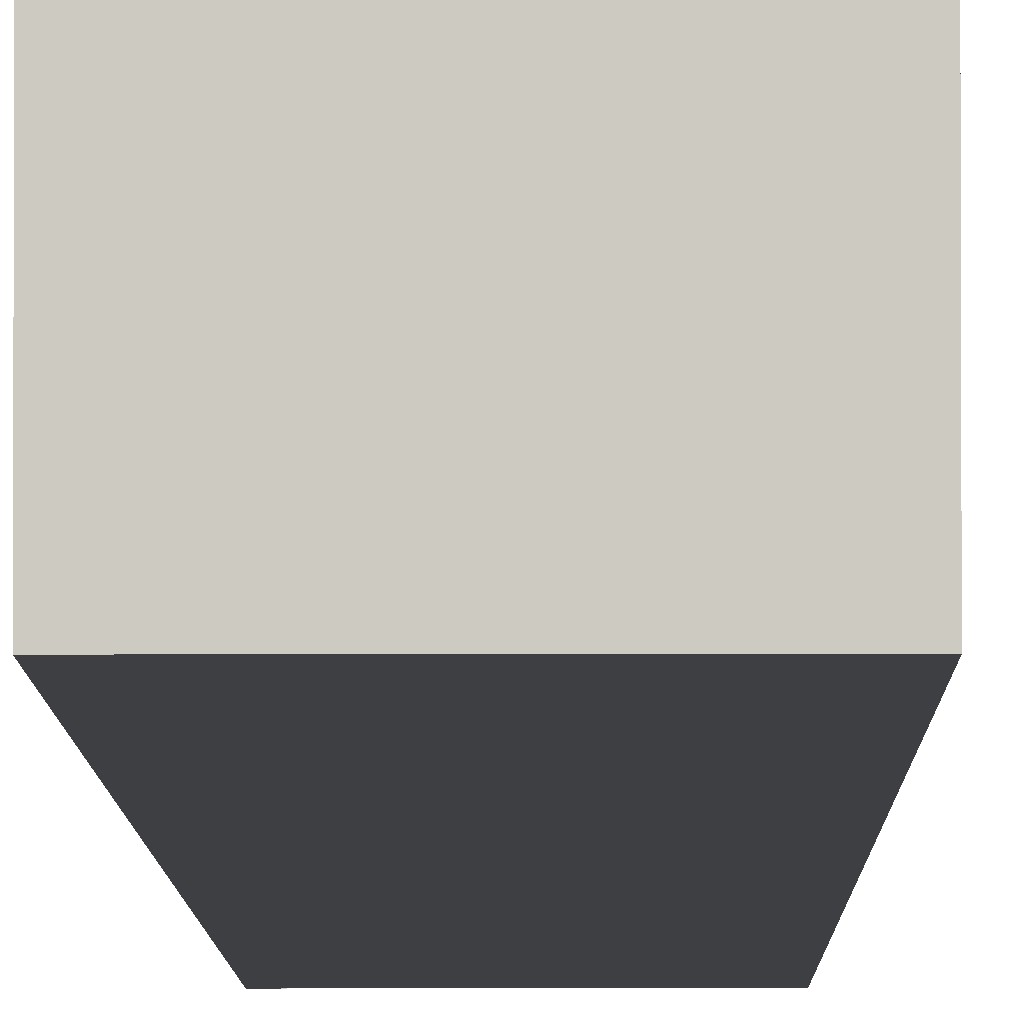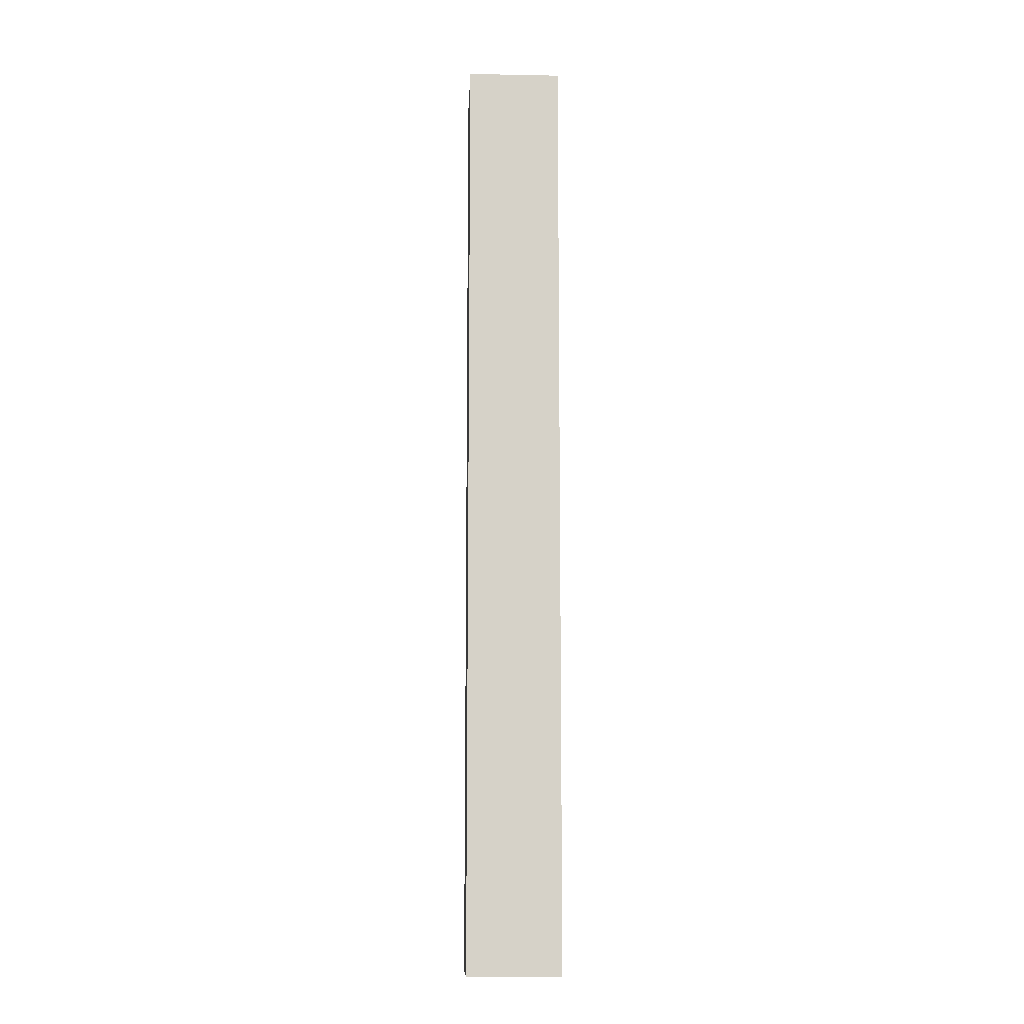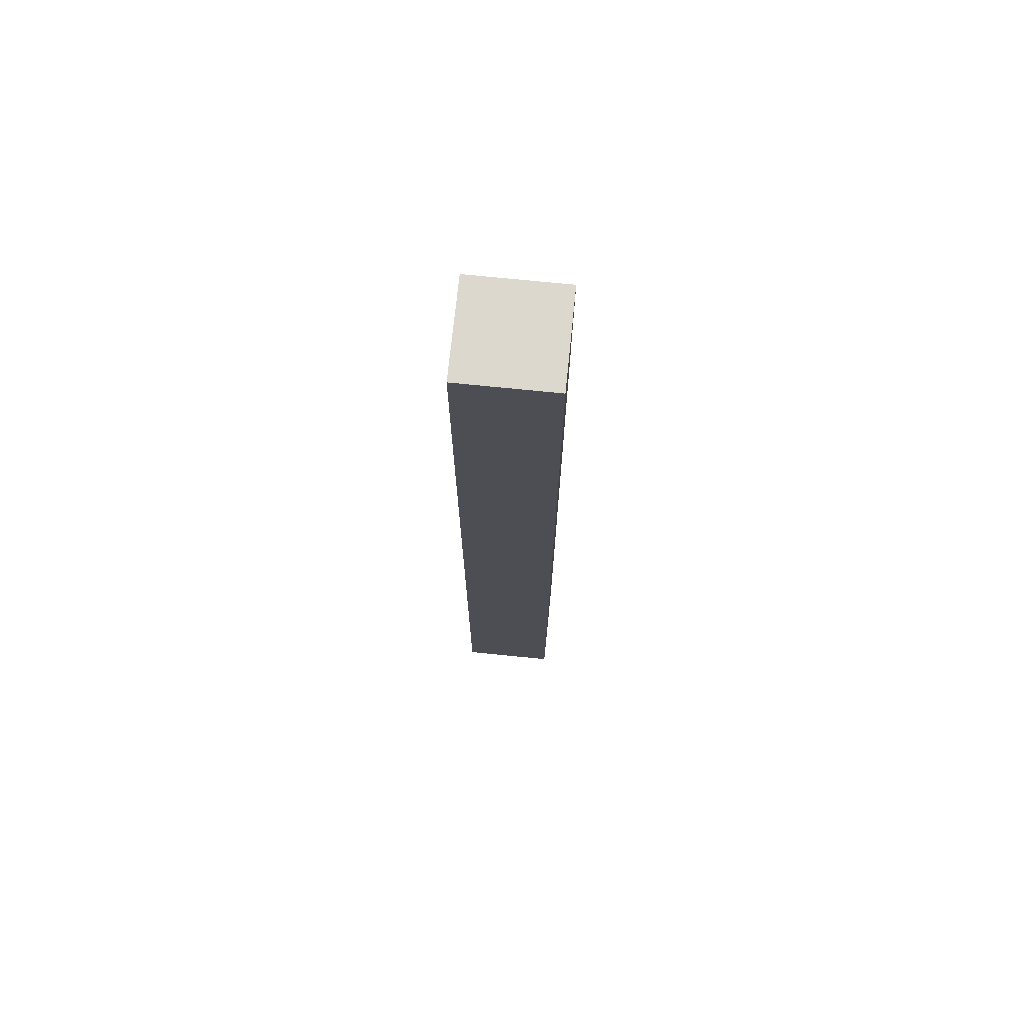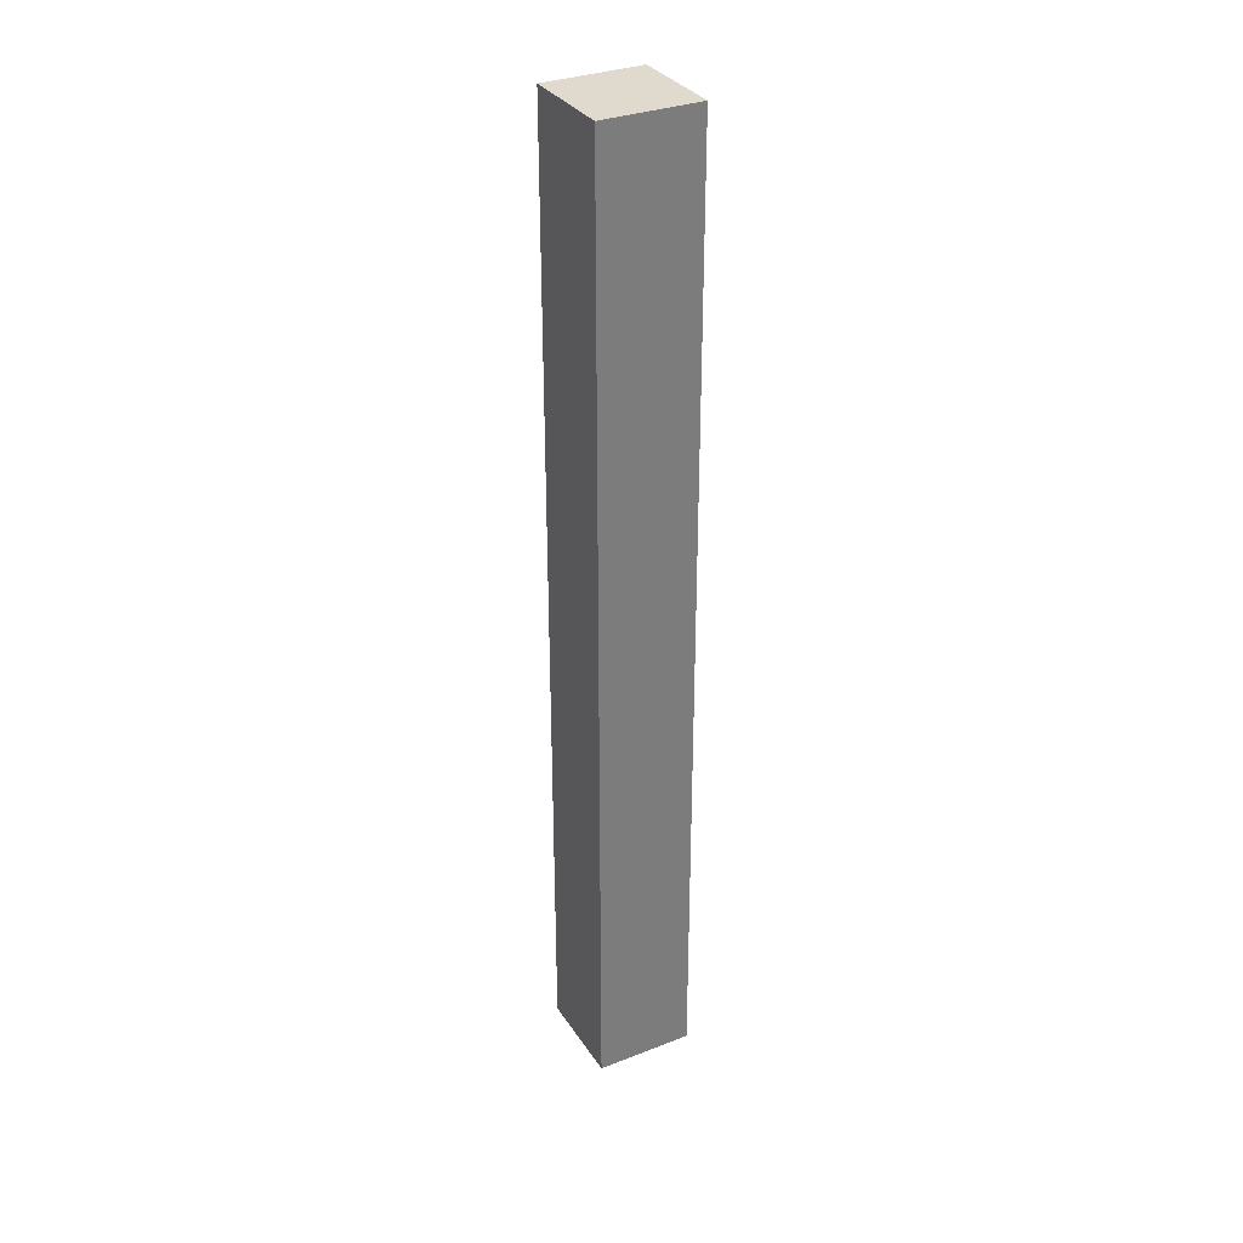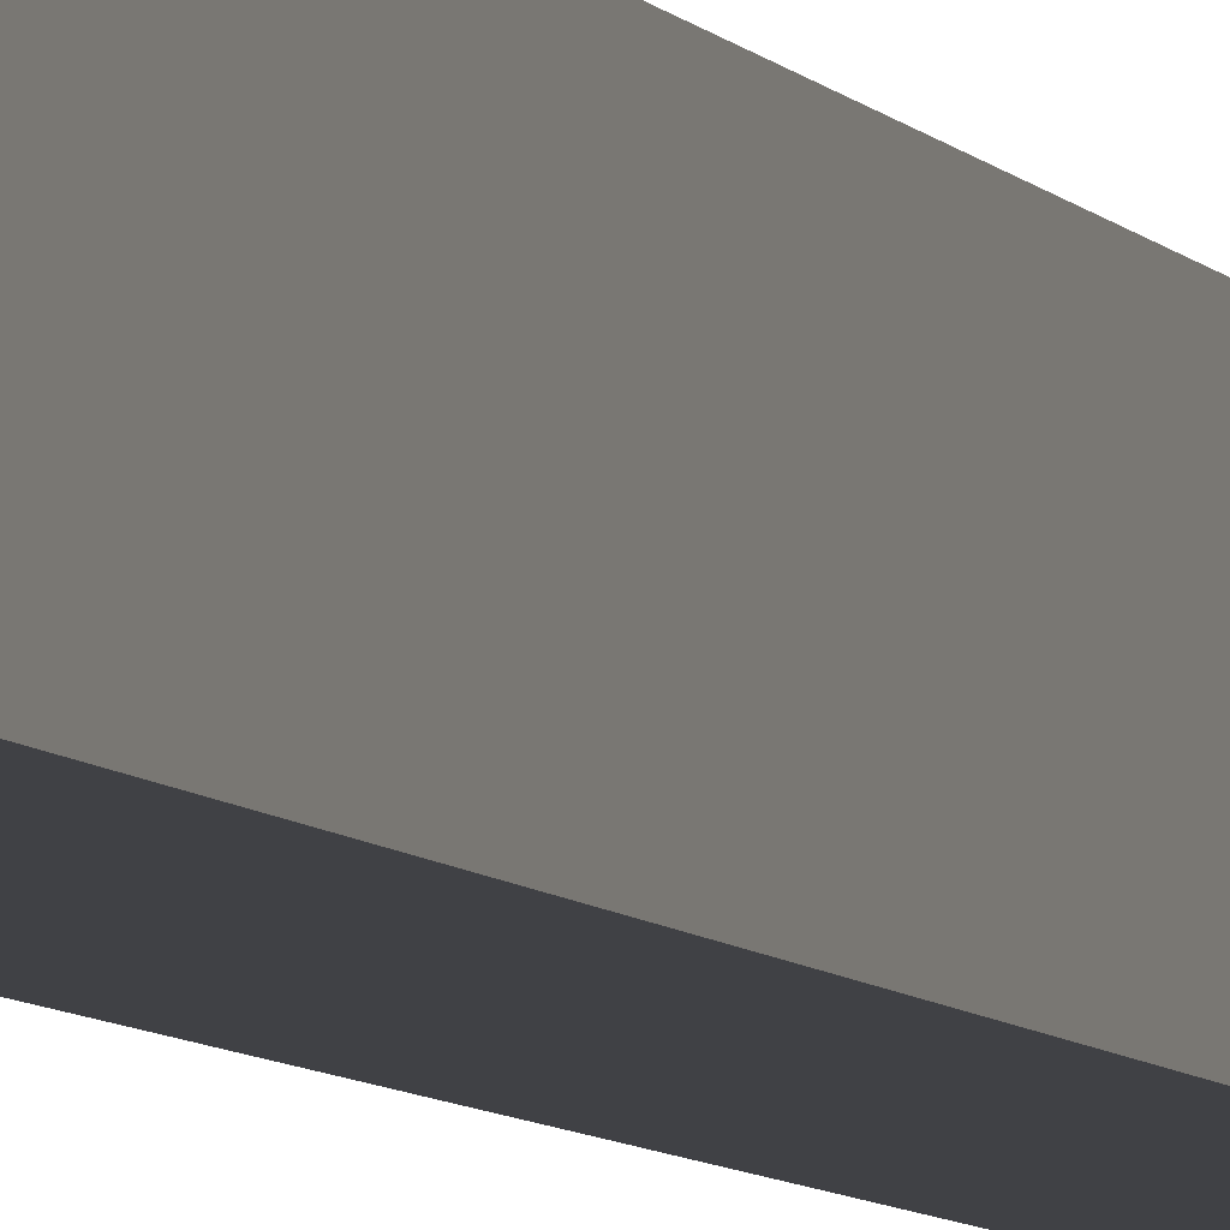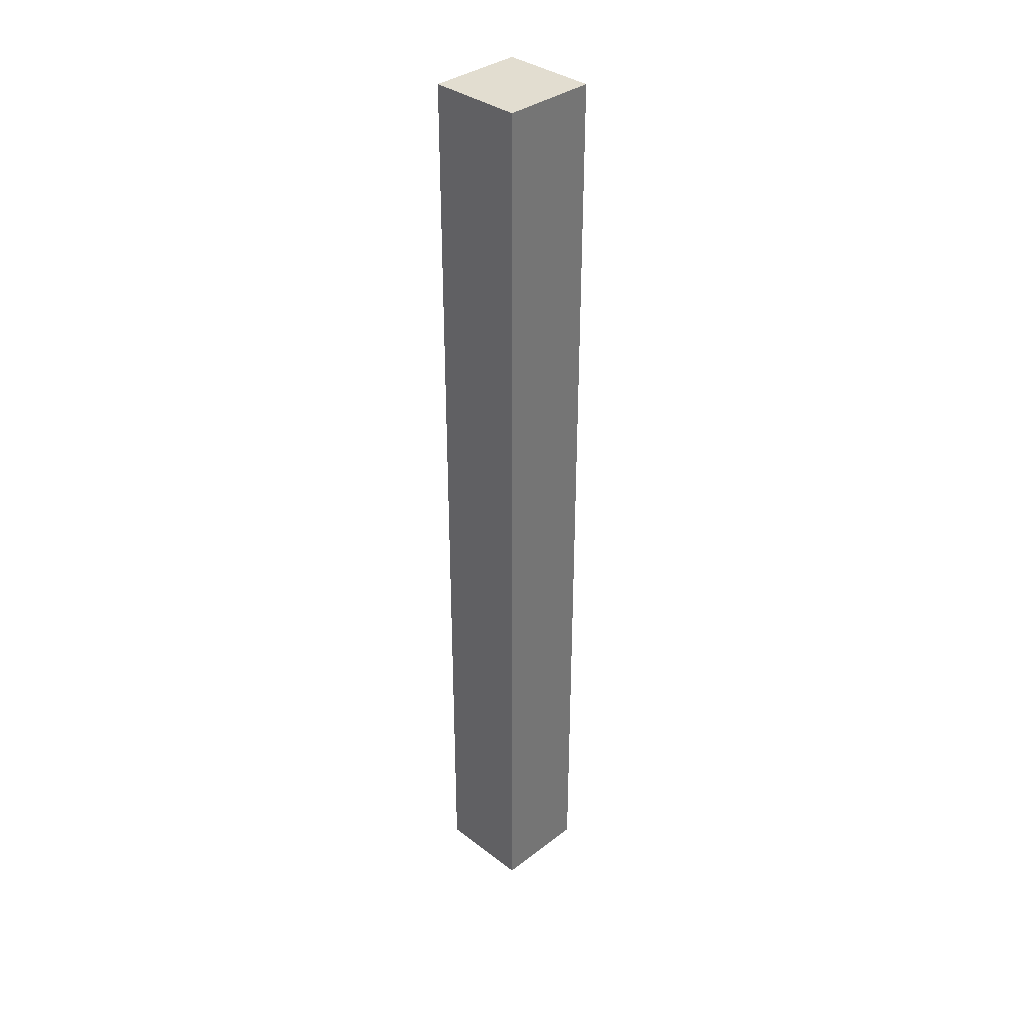
<metadata>
{"format":"obj","ext":"obj","renderer":"f3d","projection":"perspective","resolution":1024,"background":"white","views":[{"elev":-4.0,"azim":0.3,"up":"+Z"},{"elev":-10.9,"azim":-92.7,"up":"+Y"},{"elev":72.4,"azim":-84.2,"up":"+Y"},{"elev":32.8,"azim":-28.2,"up":"+Y"},{"elev":-5.8,"azim":-163.6,"up":"+Z"},{"elev":35.4,"azim":45.0,"up":"+Y"}]}
</metadata>
<code>
o
v -0.1 0 0.1
v -0.1 0 -0.1
v -0.1 0.4 0.1
v -0.1 0.4 -0.1
v -0.1 0.8 0.1
v -0.1 0.8 -0.1
v -0.1 1.2 0.1
v -0.1 1.2 -0.1
v -0.1 1.6 0.1
v -0.1 1.6 -0.1
v -0.1 2 0.1
v -0.1 2 -0.1
v 0.1 0 0.1
v 0.1 0 -0.1
v 0.1 0.4 0.1
v 0.1 0.4 -0.1
v 0.1 0.8 0.1
v 0.1 0.8 -0.1
v 0.1 1.2 0.1
v 0.1 1.2 -0.1
v 0.1 1.6 0.1
v 0.1 1.6 -0.1
v 0.1 2 0.1
v 0.1 2 -0.1
v -0.1 0 0.1
v -0.1 0.4 0.1
v -0.1 0.8 0.1
v -0.1 1.2 0.1
v -0.1 1.6 0.1
v -0.1 2 0.1
v 0.1 0 0.1
v 0.1 0.4 0.1
v 0.1 0.8 0.1
v 0.1 1.2 0.1
v 0.1 1.6 0.1
v 0.1 2 0.1
v -0.1 0 -0.1
v -0.1 0.4 -0.1
v -0.1 0.8 -0.1
v -0.1 1.2 -0.1
v -0.1 1.6 -0.1
v -0.1 2 -0.1
v 0.1 0 -0.1
v 0.1 0.4 -0.1
v 0.1 0.8 -0.1
v 0.1 1.2 -0.1
v 0.1 1.6 -0.1
v 0.1 2 -0.1
v -0.1 0 0.1
v 0.1 0 0.1
v -0.1 0 -0.1
v 0.1 0 -0.1
v -0.1 2 0.1
v 0.1 2 0.1
v -0.1 2 -0.1
v 0.1 2 -0.1
f 3 2 1
f 4 2 3
f 5 4 3
f 6 4 5
f 7 6 5
f 8 6 7
f 9 8 7
f 10 8 9
f 11 10 9
f 12 10 11
f 13 14 15
f 15 14 16
f 15 16 17
f 17 16 18
f 17 18 19
f 19 18 20
f 19 20 21
f 21 20 22
f 21 22 23
f 23 22 24
f 31 26 25
f 32 27 26
f 32 26 31
f 33 28 27
f 33 27 32
f 34 29 28
f 34 28 33
f 35 30 29
f 35 29 34
f 36 30 35
f 37 38 43
f 38 39 44
f 43 38 44
f 39 40 45
f 44 39 45
f 40 41 46
f 45 40 46
f 41 42 47
f 46 41 47
f 47 42 48
f 51 50 49
f 52 50 51
f 53 54 55
f 55 54 56

</code>
